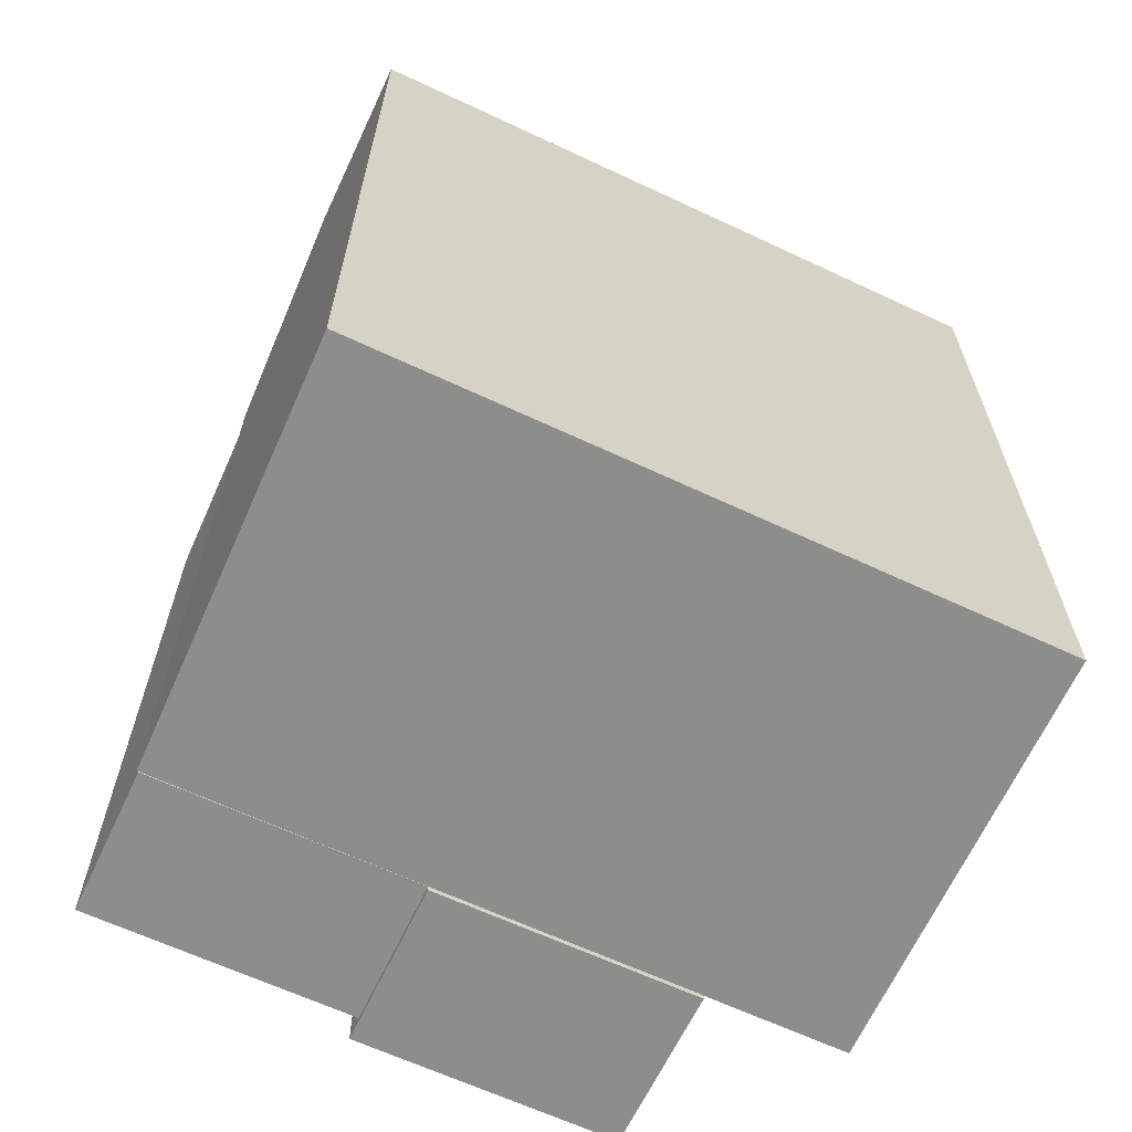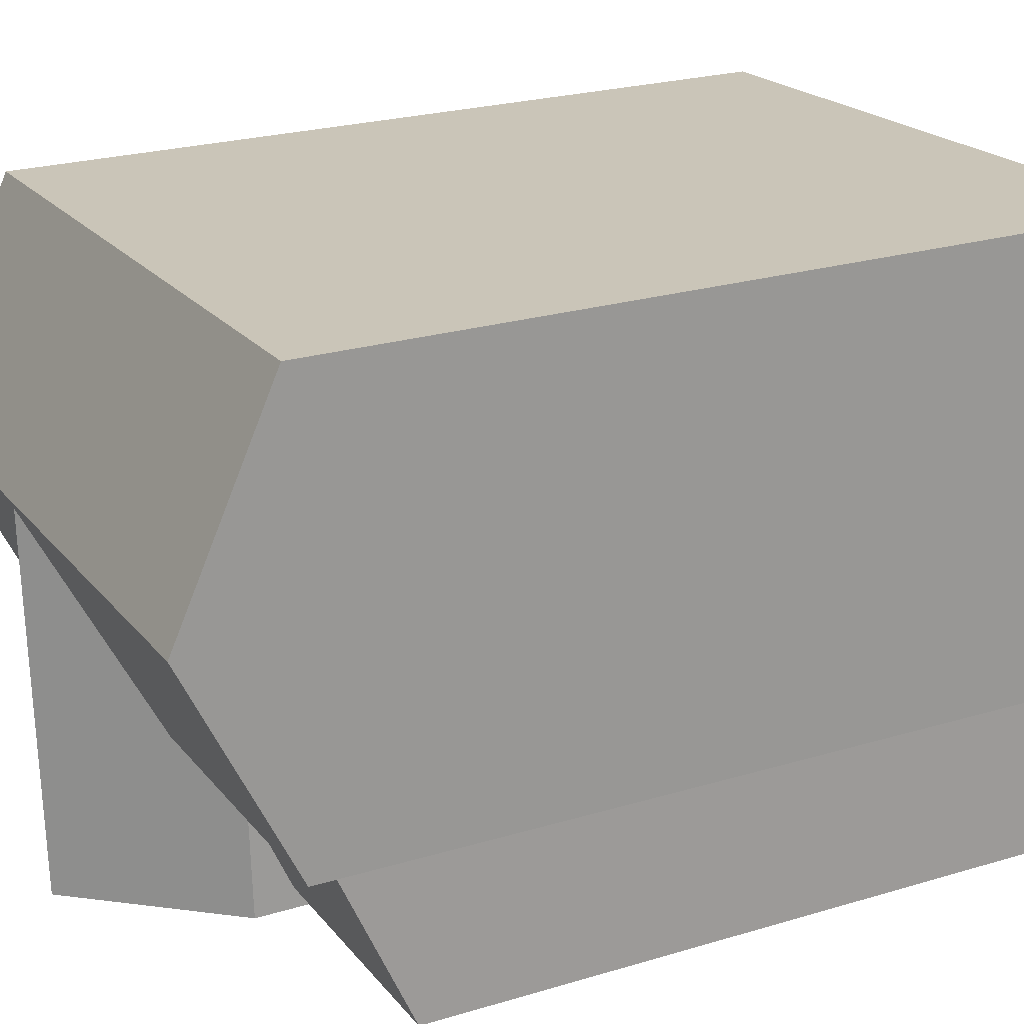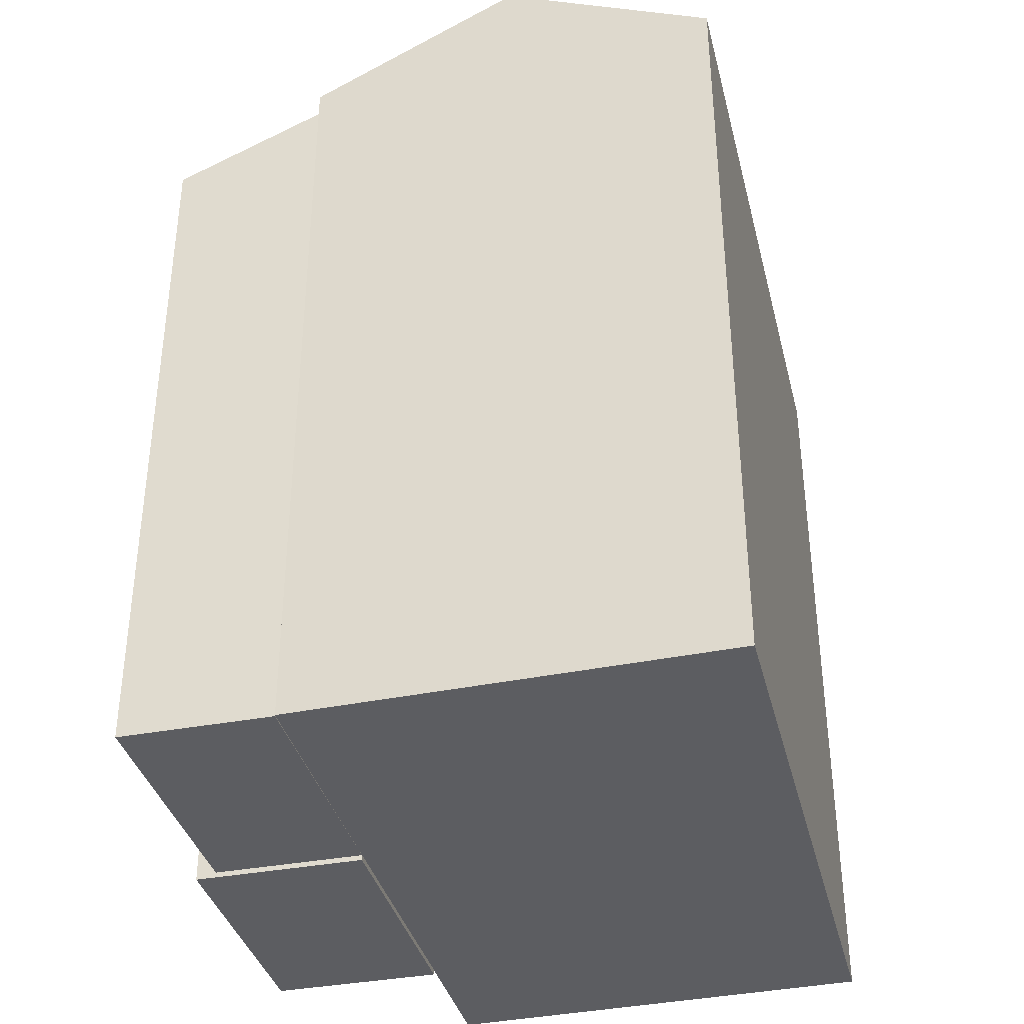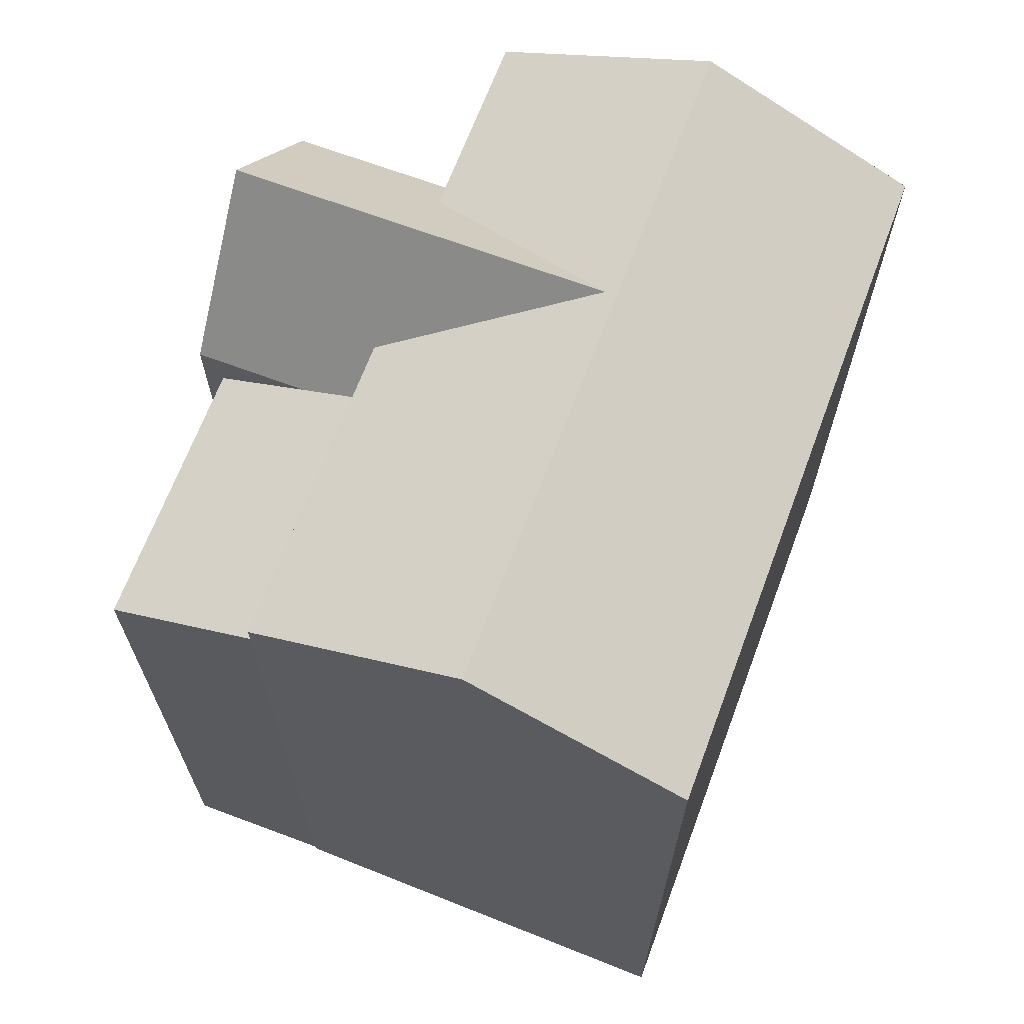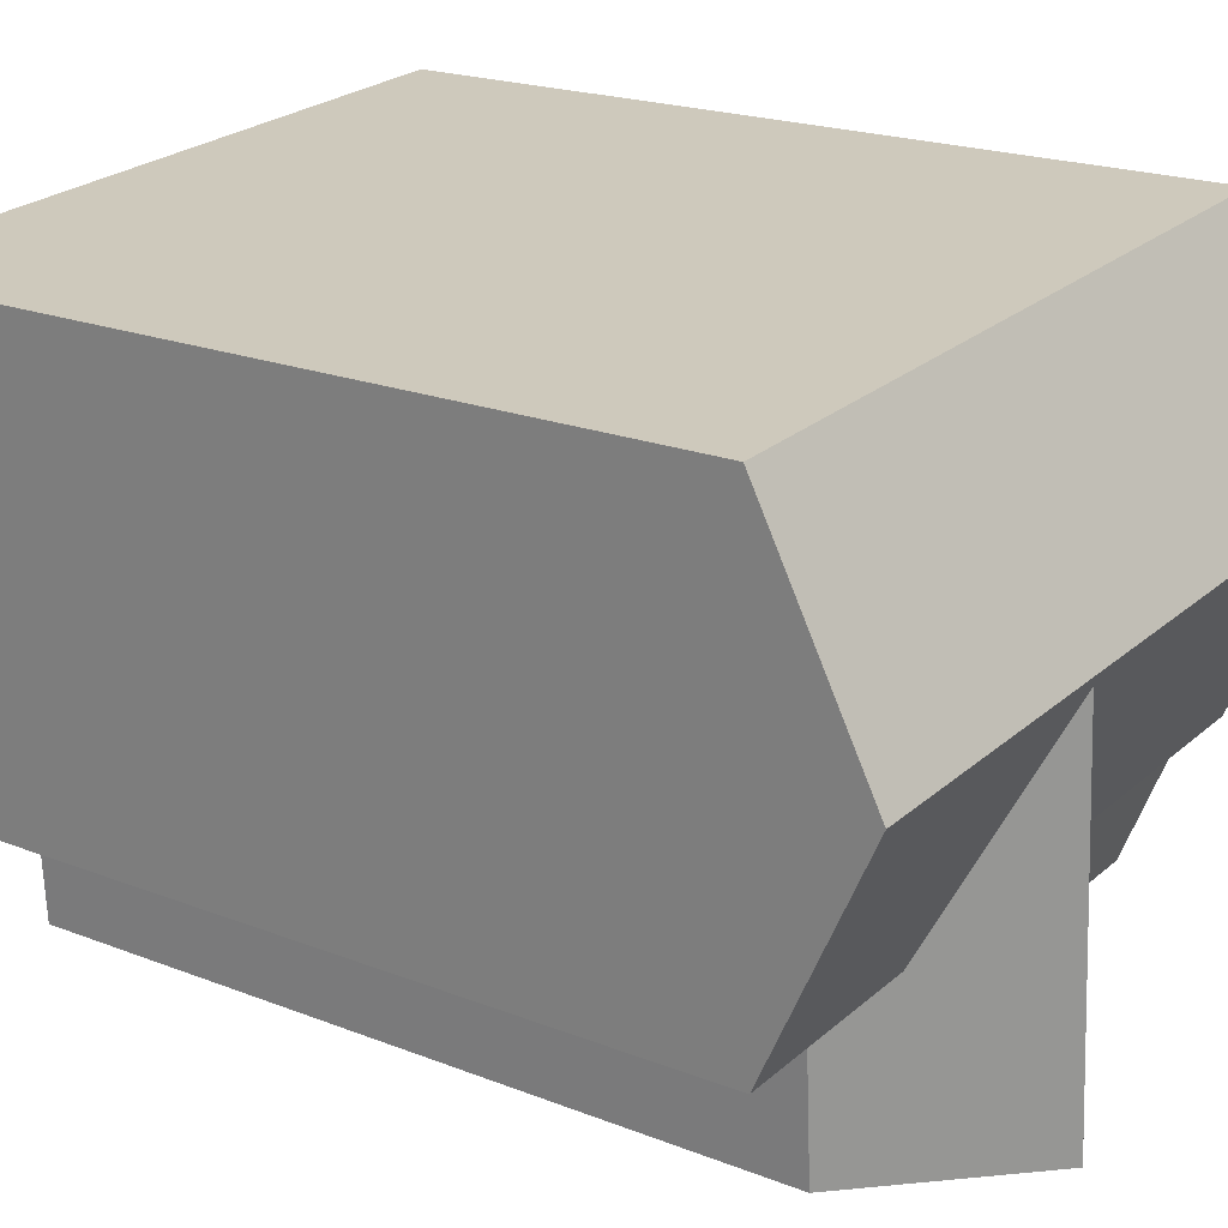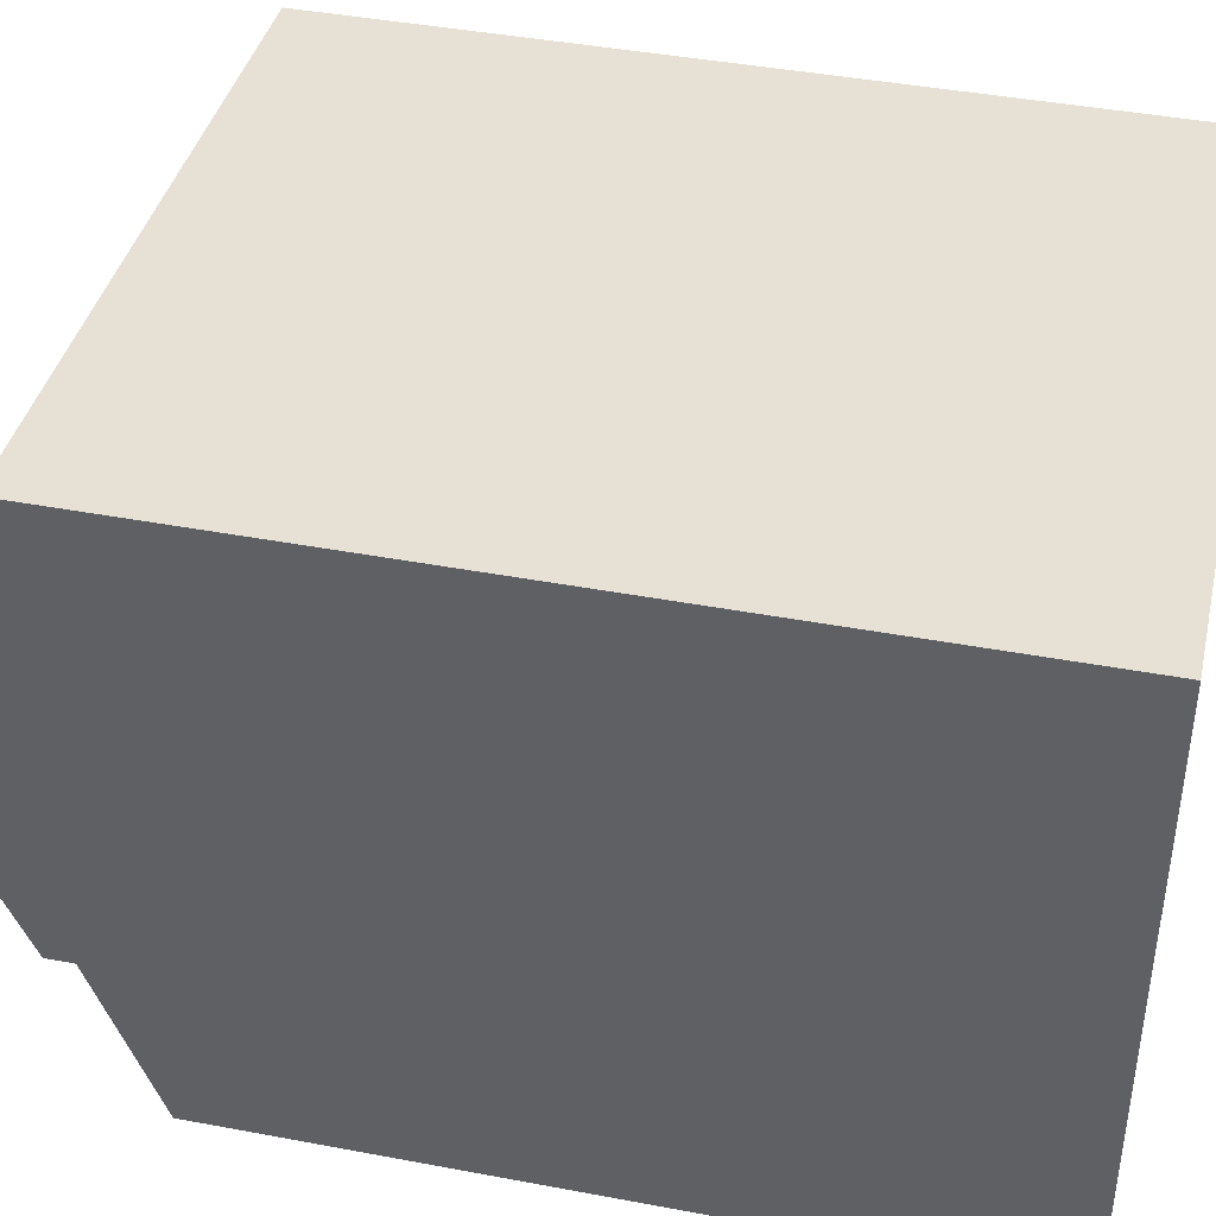
<metadata>
{"format":"obj","ext":"obj","renderer":"f3d","projection":"perspective","resolution":1024,"background":"white","views":[{"elev":-64.5,"azim":-21.7,"up":"+Y"},{"elev":24.0,"azim":-116.6,"up":"+Z"},{"elev":-36.8,"azim":-72.6,"up":"+Y"},{"elev":67.2,"azim":-65.9,"up":"+Y"},{"elev":20.1,"azim":125.9,"up":"+Z"},{"elev":42.3,"azim":-77.3,"up":"+Z"}]}
</metadata>
<code>
v  0.000393 -3.58 -0.0005837
v  3.83 -5.682e-16 9.28
v  3.248 1.224e-17 -0.1998
v  0.2589 -3.58 4.216
v  6.496 -3.58 -0.3988
v  6.755 -3.58 3.818
v  0.03014 -4.539 0.4978
v  -6.277 -2.953 4.617
v  0.2599 -2.953 4.216
v  -6.507 -4.539 0.8985
v  10.53 0.14 8.89
v  7.753 -2.35 14.38
v  10.75 -2.35 14.19
v  -5.887 -2.35 15.24
v  7.537 0.14 9.079
v  -6.102 0.14 9.939
v  10.31 -2.35 3.585
v  7.321 -2.35 3.774
v  -6.318 -2.35 4.634
v  0 -22.01 -1.348e-15
v  6.754 -22.01 3.818
v  0.2585 -22.01 4.217
v  3.248 -22.01 -0.1991
v  6.496 -22.01 -0.3983
v  -6.278 -21.88 4.617
v  0.02977 -21.88 0.4983
v  0.2595 -21.88 4.216
v  -6.508 -21.88 0.8991
v  10.53 -21.88 8.89
v  7.32 -21.88 3.774
v  10.31 -21.88 3.585
v  -6.319 -21.88 4.635
v  -6.103 -21.88 9.94
v  10.75 -21.88 14.2
v  7.752 -21.88 14.38
v  -5.887 -21.88 15.24
g defaultobject
f 1 2 3
f 2 1 4
f 5 2 6
f 2 5 3
f 7 8 9
f 8 7 10
f 11 12 13
f 12 11 14
f 14 11 15
f 14 15 16
f 17 15 11
f 15 17 16
f 16 17 18
f 16 18 19
f 4 6 2
f 20 21 22
f 21 20 23
f 21 23 24
f 25 26 27
f 26 25 28
f 29 30 31
f 30 29 32
f 32 29 33
f 33 29 34
f 33 34 35
f 33 35 36
f 1 23 20
f 23 1 24
f 24 1 5
f 5 1 3
f 21 4 22
f 4 21 6
f 4 20 22
f 20 4 1
f 24 6 21
f 6 24 5
f 27 8 25
f 8 27 9
f 8 28 25
f 28 8 10
f 10 26 28
f 26 10 7
f 26 9 27
f 9 26 7
f 17 29 31
f 29 17 34
f 34 17 13
f 13 17 11
f 13 35 34
f 35 13 36
f 36 13 14
f 14 13 12
f 14 33 36
f 33 14 32
f 32 14 19
f 19 14 16
f 31 18 17
f 18 31 19
f 19 31 30
f 19 30 32

</code>
